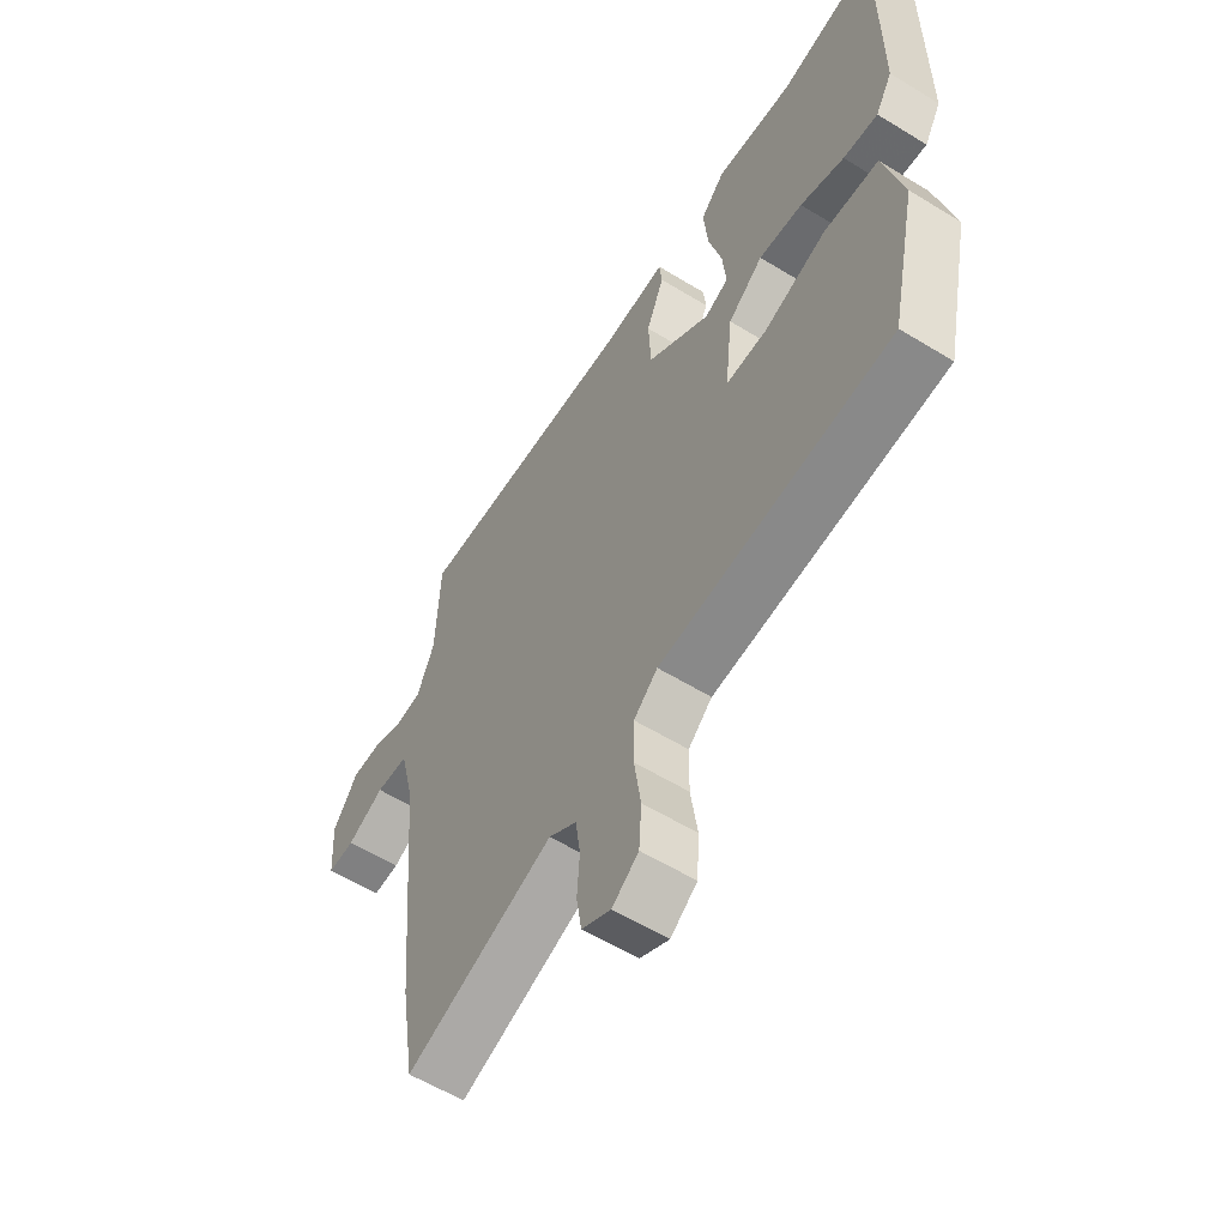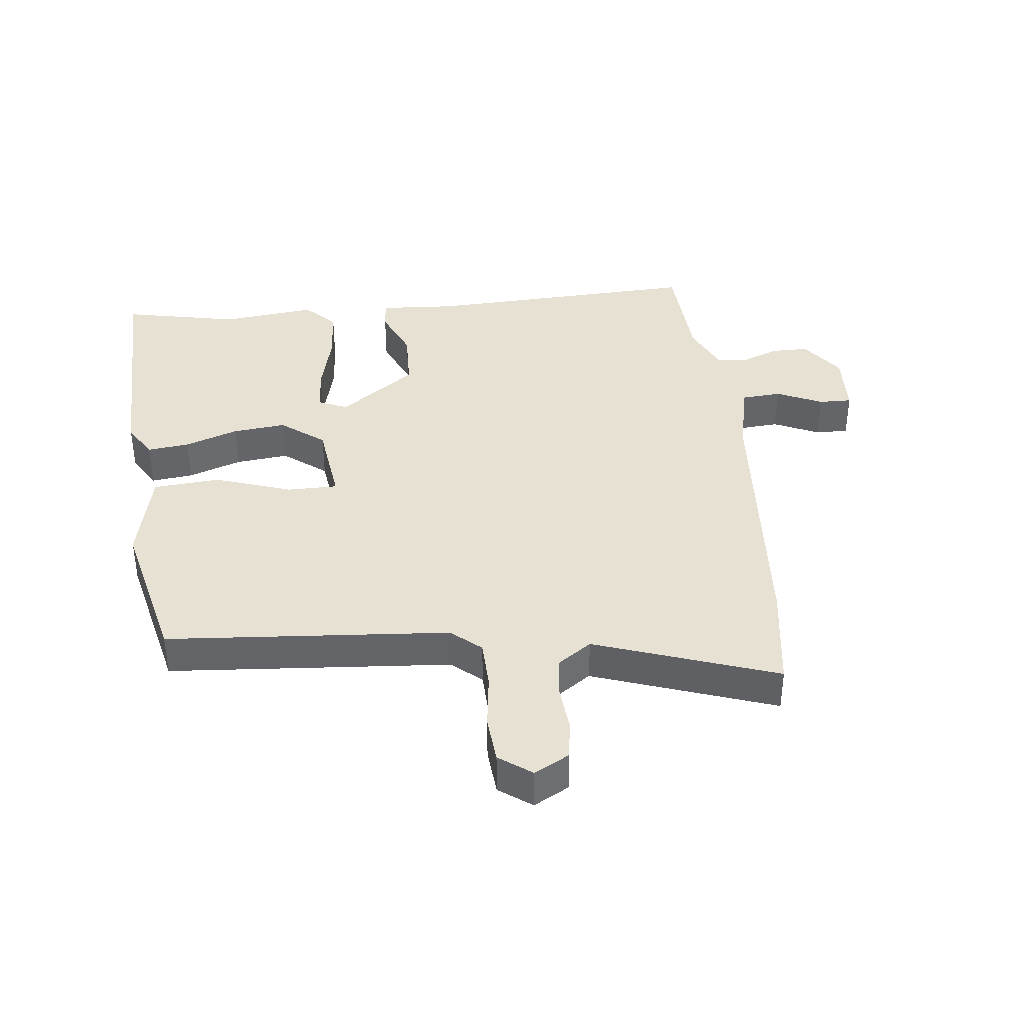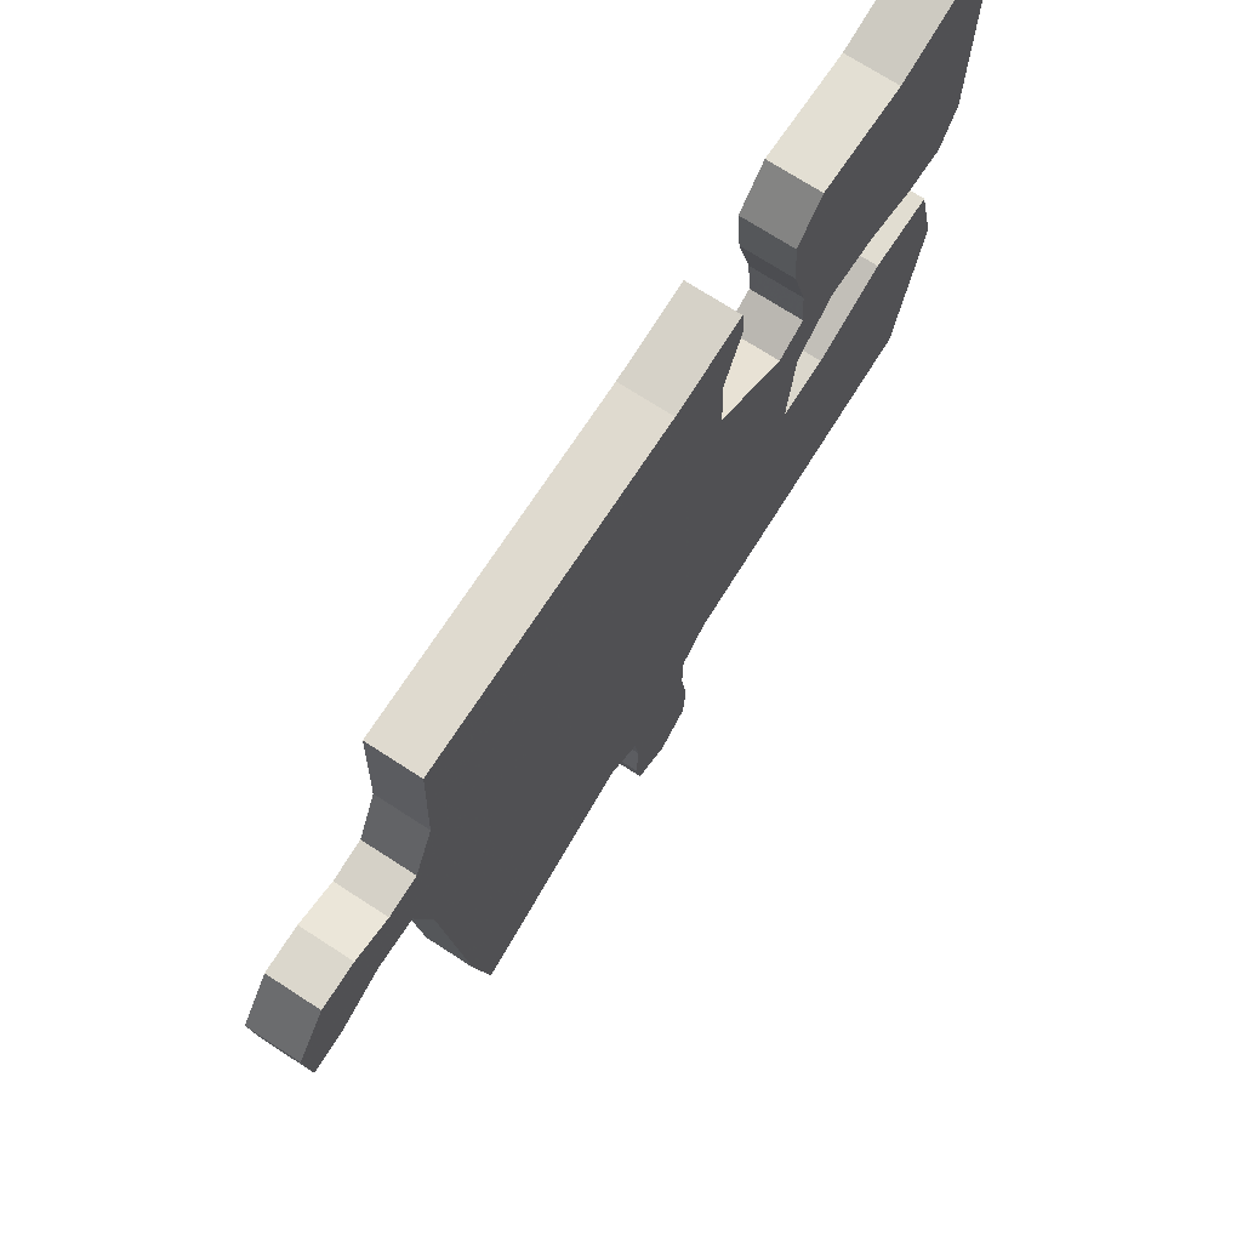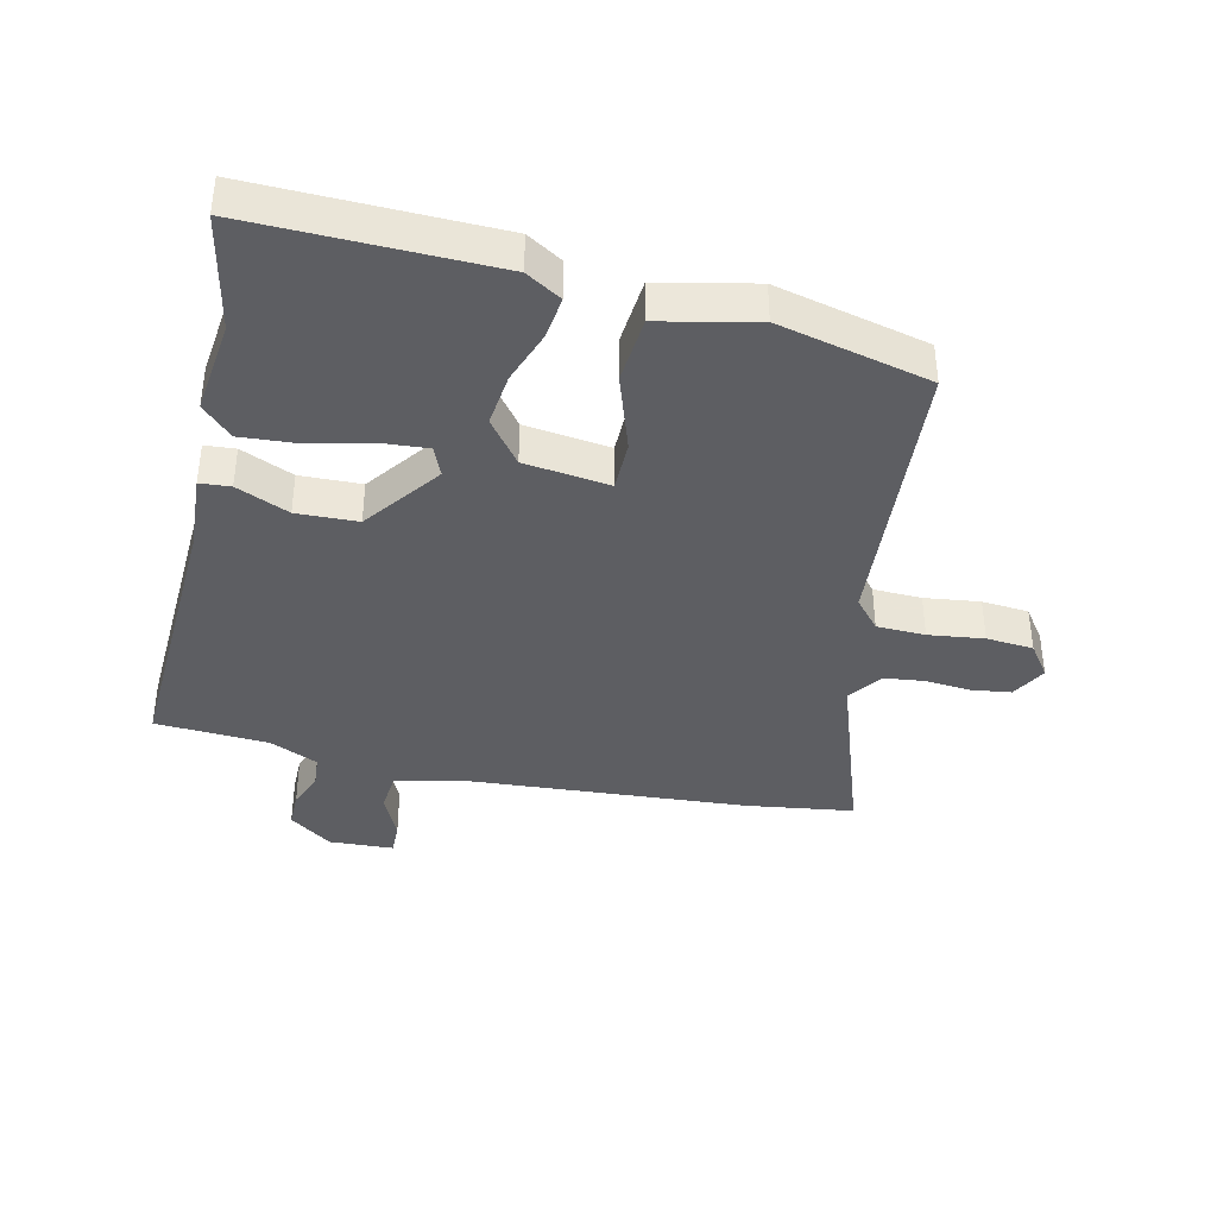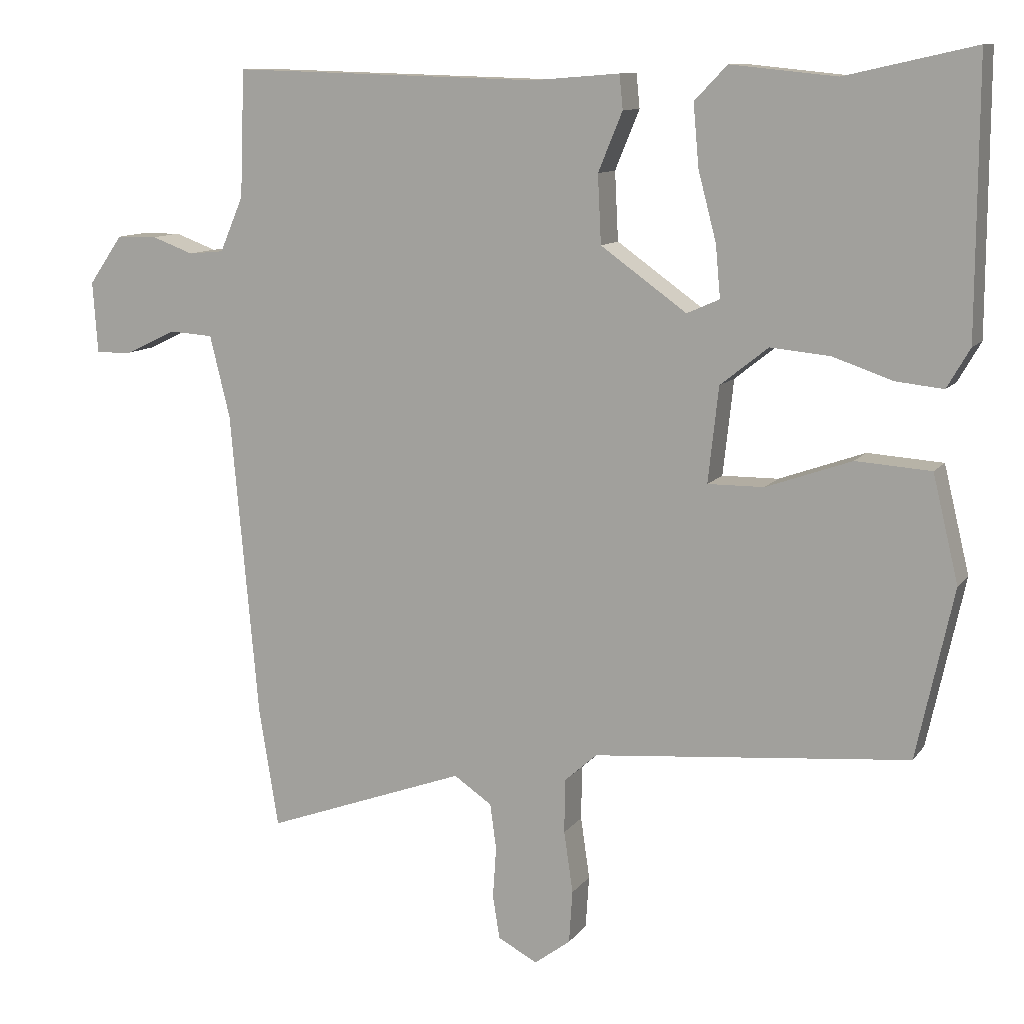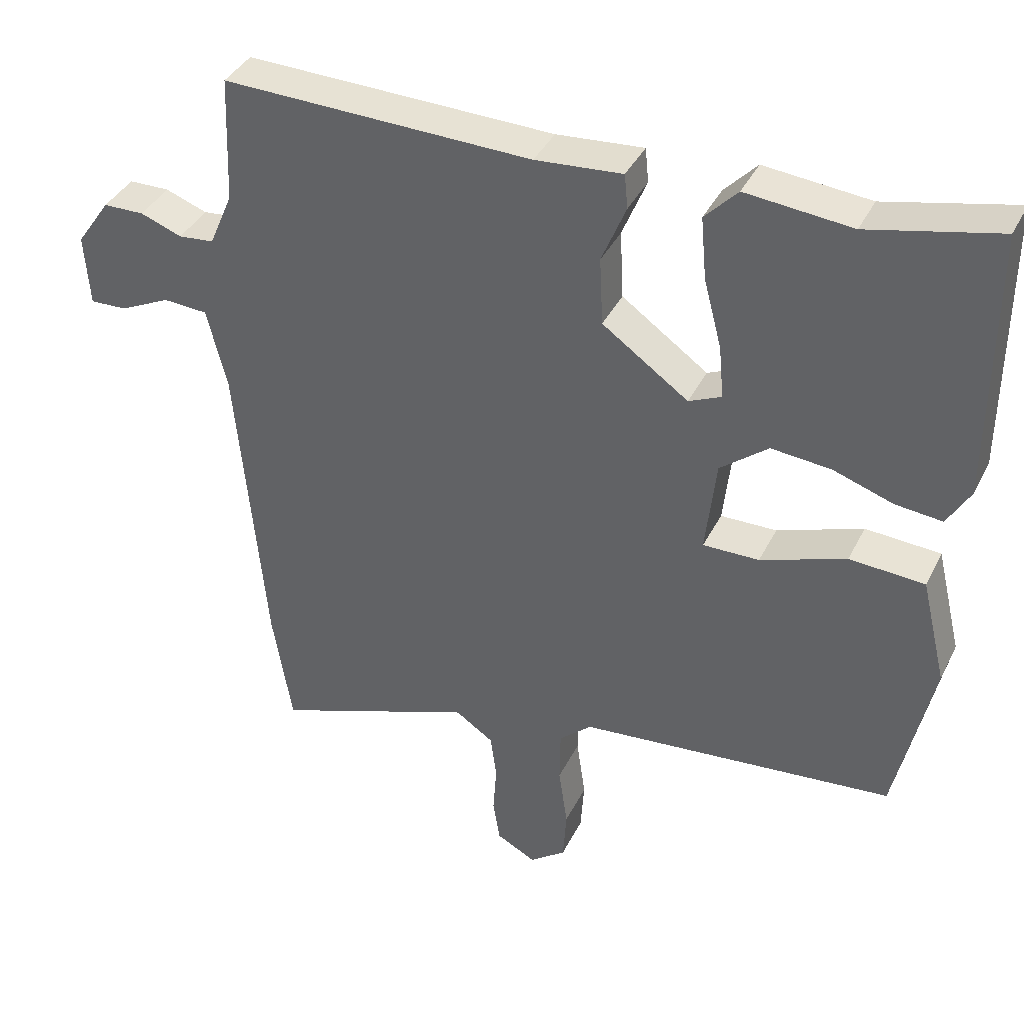
<metadata>
{"format":"obj","ext":"obj","renderer":"f3d","projection":"perspective","resolution":1024,"background":"white","views":[{"elev":-58.2,"azim":57.6,"up":"+Z"},{"elev":38.9,"azim":172.7,"up":"+Y"},{"elev":72.4,"azim":-57.1,"up":"+Z"},{"elev":-38.9,"azim":76.0,"up":"+Y"},{"elev":10.9,"azim":21.8,"up":"+Z"},{"elev":38.6,"azim":24.3,"up":"+Z"}]}
</metadata>
<code>
v -0.51 0.07 0.473
v -0.065 0.07 0.461
v 0.06 0.07 0.471
v 0.065 0.07 0.422
v 0.03 0.07 0.337
v 0.035 0.07 0.239
v 0.159 0.07 0.151
v 0.206 0.07 0.172
v 0.199 0.07 0.247
v 0.173 0.07 0.346
v 0.165 0.07 0.435
v 0.212 0.07 0.484
v 0.364 0.07 0.469
v 0.55 0.07 0.511
v 0.549 0.07 0.123
v 0.516 0.07 0.066
v 0.448 0.07 0.073
v 0.362 0.07 0.102
v 0.276 0.07 0.11
v 0.207 0.07 0.055
v 0.192 0.07 -0.082
v 0.273 0.07 -0.081
v 0.396 0.07 -0.037
v 0.504 0.07 -0.044
v 0.541 0.07 -0.197
v 0.488 0.07 -0.442
v 0.033 0.07 -0.485
v -0.014 0.07 -0.527
v -0.015 0.07 -0.605
v -0.002 0.07 -0.694
v -0.007 0.07 -0.77
v -0.059 0.07 -0.809
v -0.116 0.07 -0.779
v -0.126 0.07 -0.716
v -0.121 0.07 -0.643
v -0.13 0.07 -0.577
v -0.185 0.07 -0.54
v -0.476 0.07 -0.647
v -0.504 0.07 -0.475
v -0.544 0.07 -0.031
v -0.573 0.07 0.087
v -0.637 0.07 0.091
v -0.71 0.07 0.056
v -0.763 0.07 0.054
v -0.77 0.07 0.158
v -0.721 0.07 0.228
v -0.662 0.07 0.229
v -0.602 0.07 0.207
v -0.551 0.07 0.212
v -0.517 0.07 0.291
v -0.51 0 0.473
v -0.065 0 0.461
v 0.06 0 0.471
v 0.065 0 0.422
v 0.03 0 0.337
v 0.035 0 0.239
v 0.159 0 0.151
v 0.206 0 0.172
v 0.199 0 0.247
v 0.173 0 0.346
v 0.165 0 0.435
v 0.212 0 0.484
v 0.364 0 0.469
v 0.55 0 0.511
v 0.549 0 0.123
v 0.516 0 0.066
v 0.448 0 0.073
v 0.362 0 0.102
v 0.276 0 0.11
v 0.207 0 0.055
v 0.192 0 -0.082
v 0.273 0 -0.081
v 0.396 0 -0.037
v 0.504 0 -0.044
v 0.541 0 -0.197
v 0.488 0 -0.442
v 0.033 0 -0.485
v -0.014 0 -0.527
v -0.015 0 -0.605
v -0.002 0 -0.694
v -0.007 0 -0.77
v -0.059 0 -0.809
v -0.116 0 -0.779
v -0.126 0 -0.716
v -0.121 0 -0.643
v -0.13 0 -0.577
v -0.185 0 -0.54
v -0.476 0 -0.647
v -0.504 0 -0.475
v -0.544 0 -0.031
v -0.573 0 0.087
v -0.637 0 0.091
v -0.71 0 0.056
v -0.763 0 0.054
v -0.77 0 0.158
v -0.721 0 0.228
v -0.662 0 0.229
v -0.602 0 0.207
v -0.551 0 0.212
v -0.517 0 0.291
f 46 47 48
f 45 46 48
f 44 45 48
f 43 44 48
f 42 43 48
f 41 42 48 49
f 40 41 49 50
f 39 40 50
f 38 39 50
f 37 38 50
f 33 34 35
f 32 33 35
f 31 32 35
f 30 31 35
f 29 30 35
f 28 29 35 36
f 50 1 2
f 37 50 2
f 36 37 2
f 28 36 2
f 27 28 2
f 25 26 27
f 24 25 27
f 23 24 27
f 22 23 27
f 16 17 18
f 15 16 18
f 14 15 18
f 13 14 18
f 13 18 19
f 12 13 19
f 11 12 19
f 10 11 19
f 9 10 19
f 8 9 19
f 7 8 19 20
f 2 3 4 5
f 2 5 6
f 27 2 6
f 21 22 27
f 20 21 27
f 7 20 27
f 6 7 27
f 98 97 96
f 98 96 95
f 98 95 94
f 98 94 93
f 98 93 92
f 99 98 92 91
f 100 99 91 90
f 100 90 89
f 100 89 88
f 100 88 87
f 85 84 83
f 85 83 82
f 85 82 81
f 85 81 80
f 85 80 79
f 86 85 79 78
f 52 51 100
f 52 100 87
f 52 87 86
f 52 86 78
f 52 78 77
f 77 76 75
f 77 75 74
f 77 74 73
f 77 73 72
f 68 67 66
f 68 66 65
f 68 65 64
f 68 64 63
f 69 68 63
f 69 63 62
f 69 62 61
f 69 61 60
f 69 60 59
f 69 59 58
f 70 69 58 57
f 55 54 53 52
f 56 55 52
f 56 52 77
f 77 72 71
f 77 71 70
f 77 70 57
f 77 57 56
f 1 51 52 2
f 2 52 53 3
f 3 53 54 4
f 4 54 55 5
f 5 55 56 6
f 6 56 57 7
f 7 57 58 8
f 8 58 59 9
f 9 59 60 10
f 10 60 61 11
f 11 61 62 12
f 12 62 63 13
f 13 63 64 14
f 14 64 65 15
f 15 65 66 16
f 16 66 67 17
f 17 67 68 18
f 18 68 69 19
f 19 69 70 20
f 20 70 71 21
f 21 71 72 22
f 22 72 73 23
f 23 73 74 24
f 24 74 75 25
f 25 75 76 26
f 26 76 77 27
f 27 77 78 28
f 28 78 79 29
f 29 79 80 30
f 30 80 81 31
f 31 81 82 32
f 32 82 83 33
f 33 83 84 34
f 34 84 85 35
f 35 85 86 36
f 36 86 87 37
f 37 87 88 38
f 38 88 89 39
f 39 89 90 40
f 40 90 91 41
f 41 91 92 42
f 42 92 93 43
f 43 93 94 44
f 44 94 95 45
f 45 95 96 46
f 46 96 97 47
f 47 97 98 48
f 48 98 99 49
f 49 99 100 50
f 50 100 51 1

</code>
